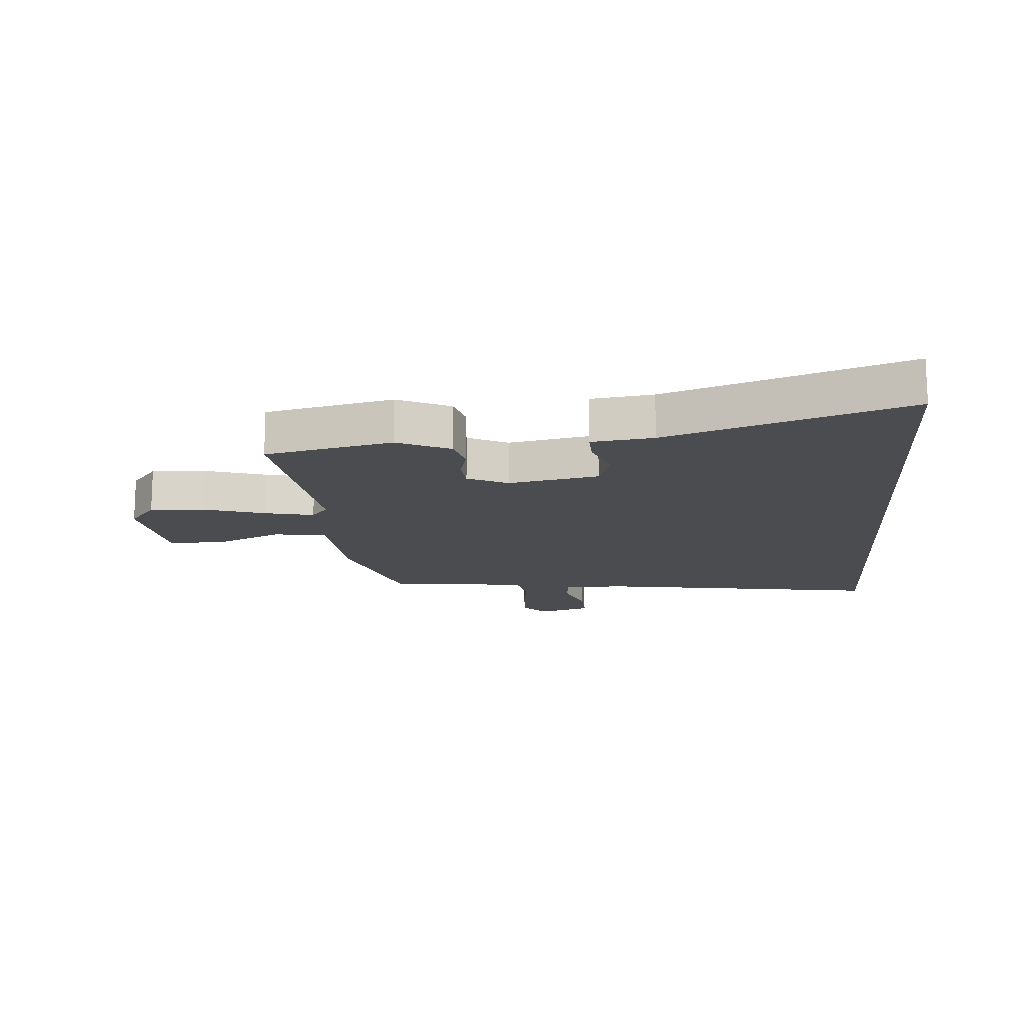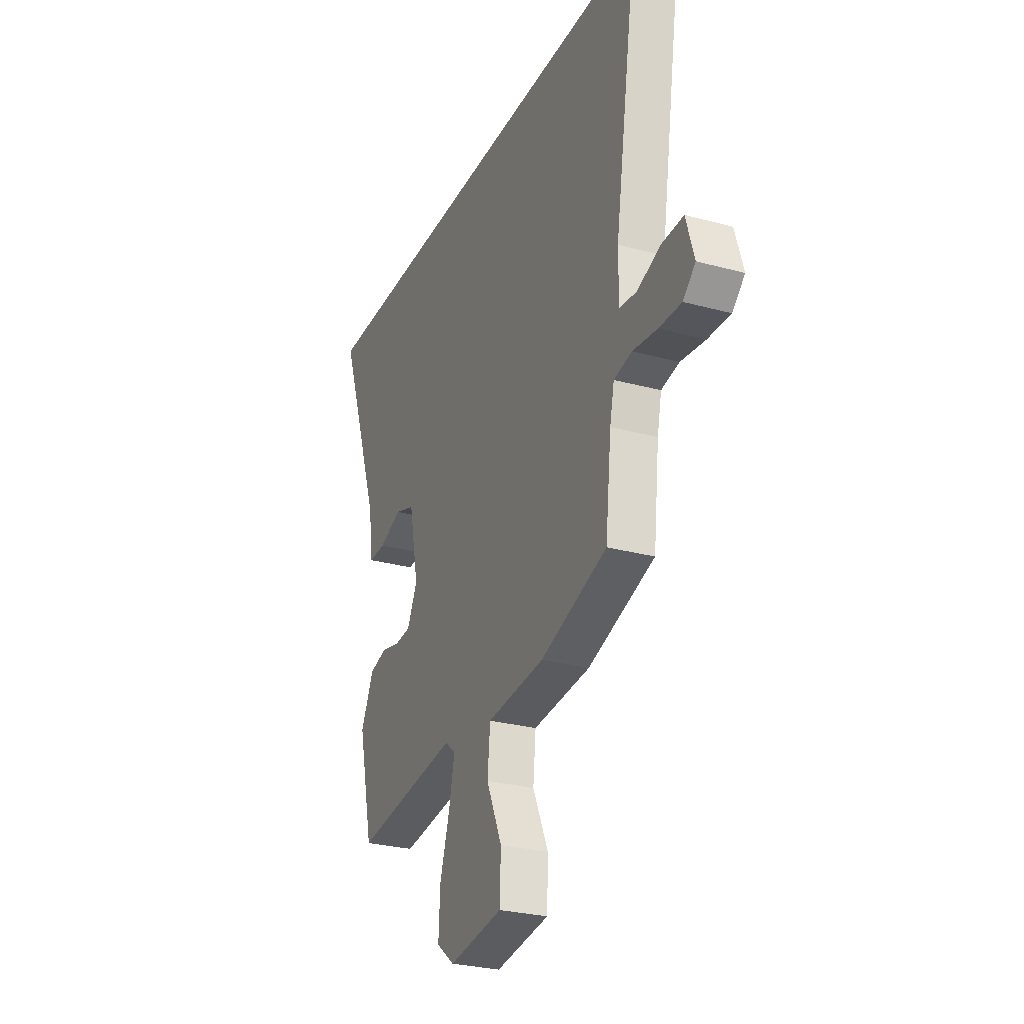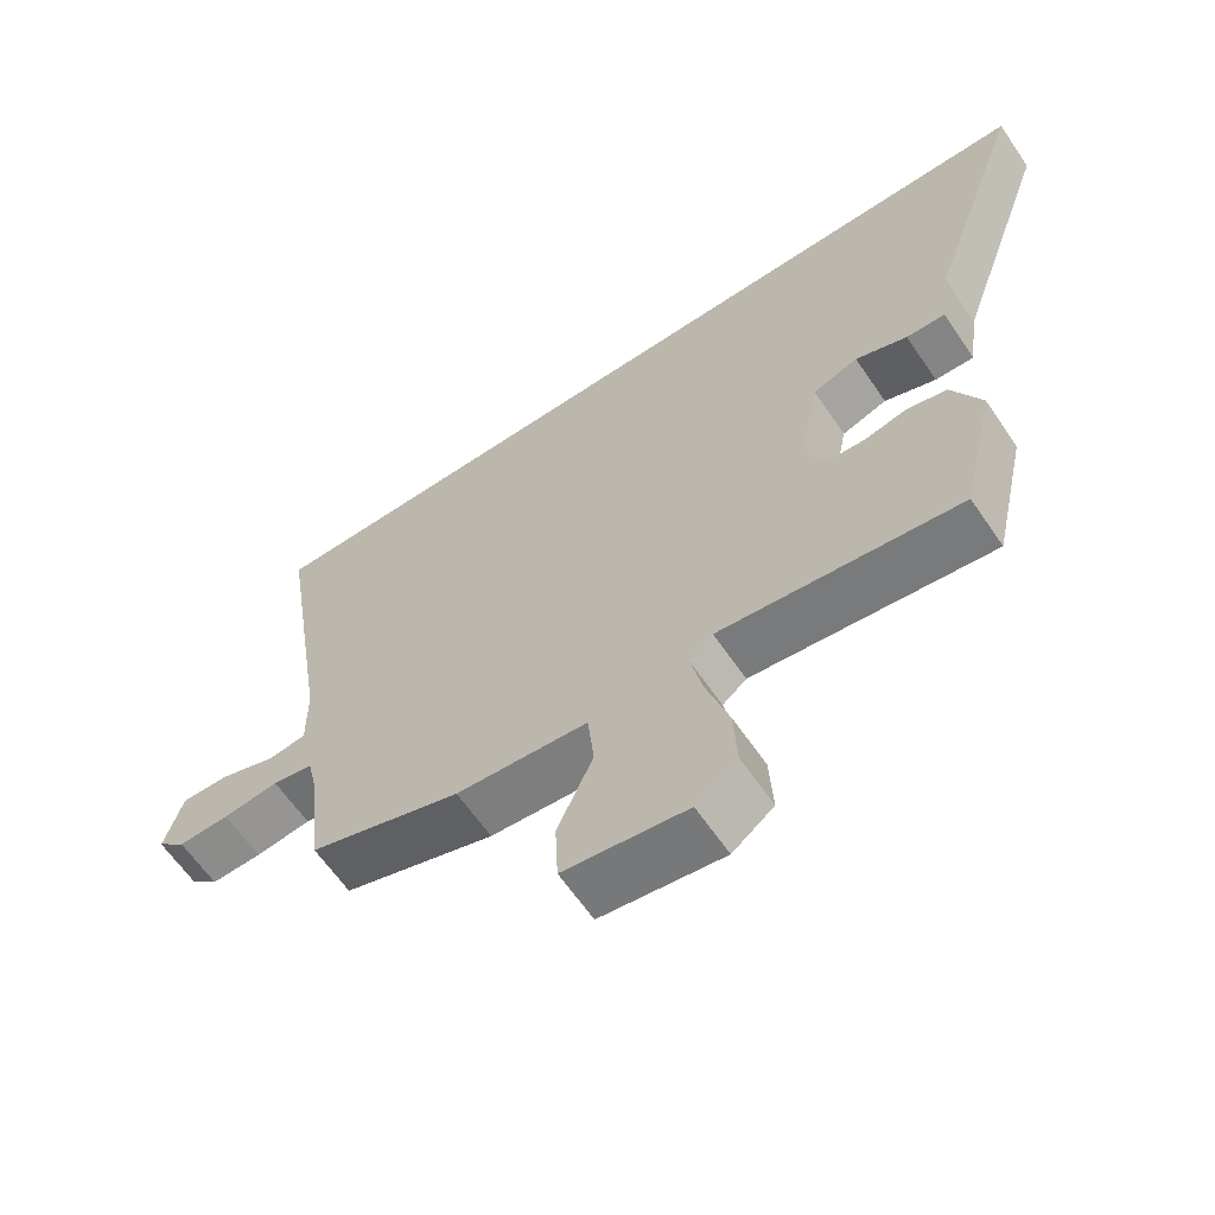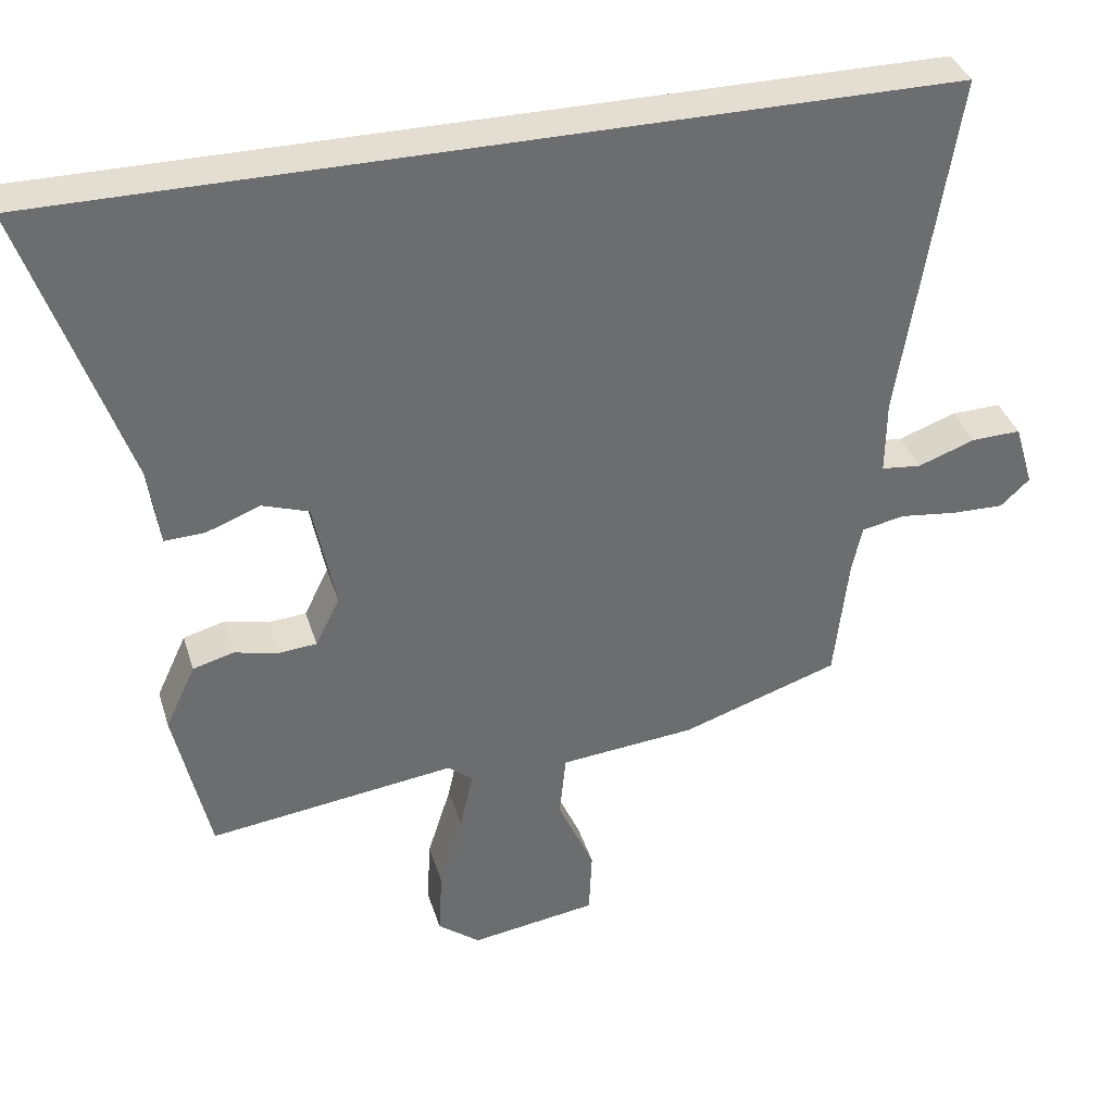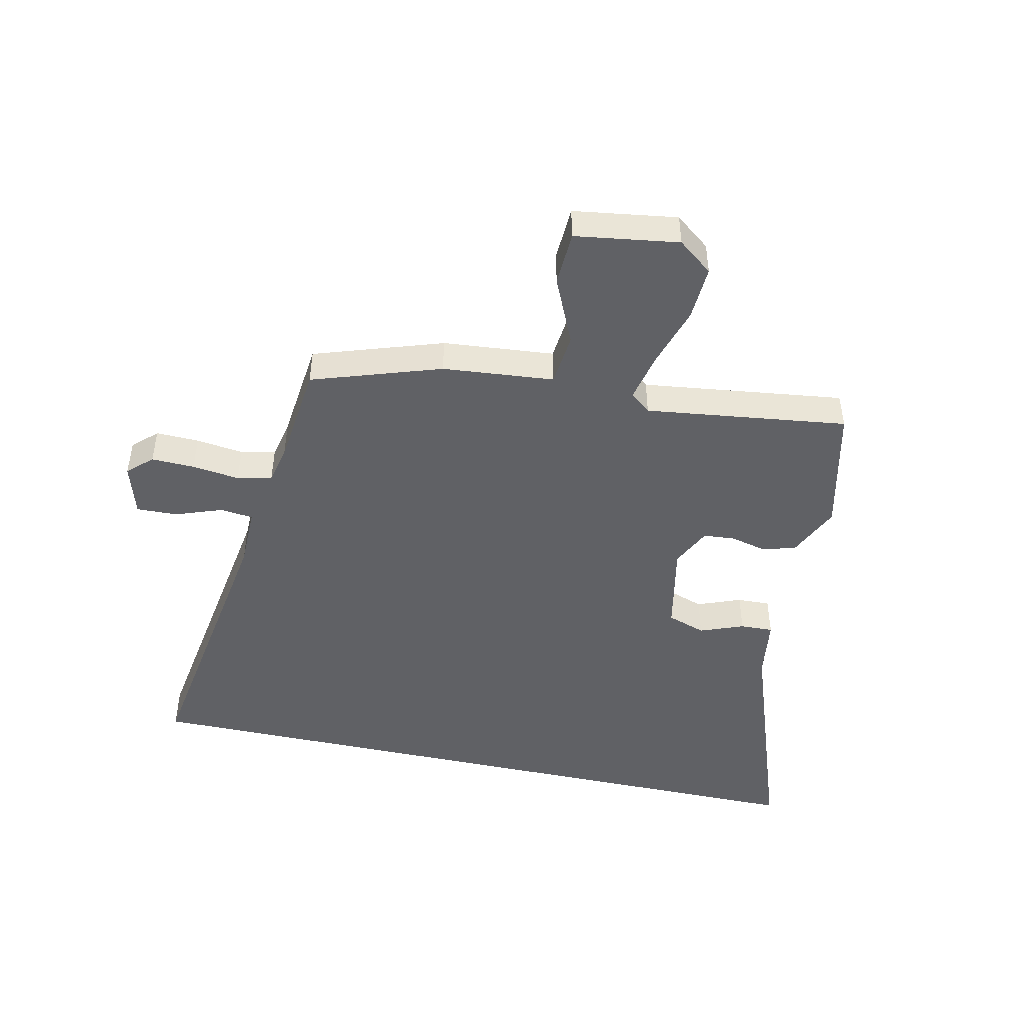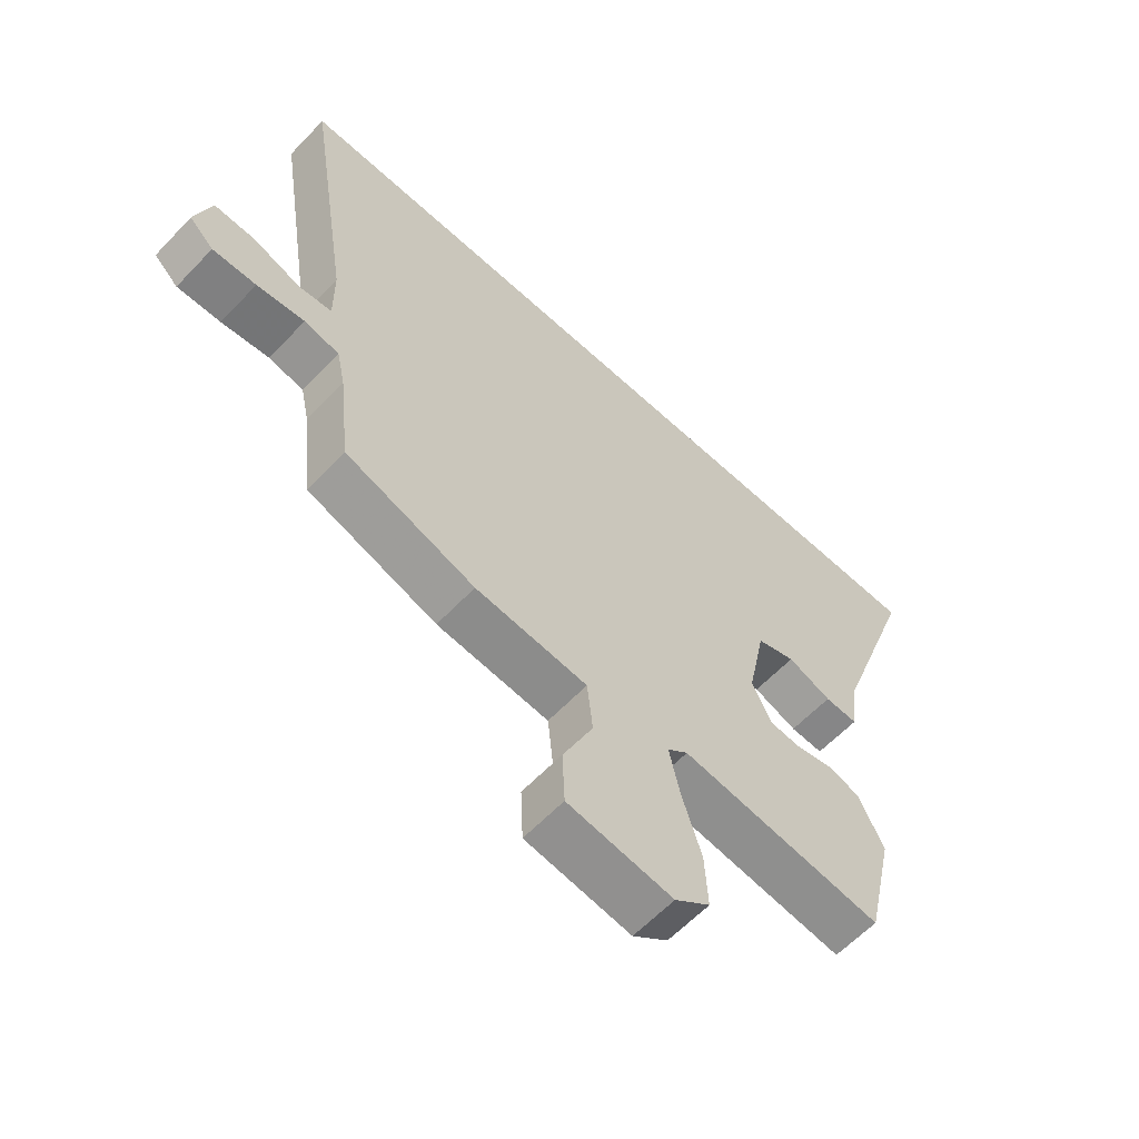
<metadata>
{"format":"obj","ext":"obj","renderer":"f3d","projection":"perspective","resolution":1024,"background":"white","views":[{"elev":-15.1,"azim":-85.7,"up":"+Y"},{"elev":-27.7,"azim":67.4,"up":"+Z"},{"elev":-63.0,"azim":-145.7,"up":"+Z"},{"elev":36.3,"azim":-16.4,"up":"+Z"},{"elev":-47.3,"azim":167.7,"up":"+Y"},{"elev":-61.0,"azim":136.7,"up":"+Z"}]}
</metadata>
<code>
v -0.601 0.07 0.5
v 0.621 0.07 0.5
v 0.546 0.07 0.023
v 0.545 0.07 -0.079
v 0.6 0.07 -0.085
v 0.678 0.07 -0.057
v 0.746 0.07 -0.055
v 0.772 0.07 -0.142
v 0.732 0.07 -0.179
v 0.66 0.07 -0.177
v 0.581 0.07 -0.167
v 0.523 0.07 -0.179
v 0.509 0.07 -0.244
v 0.49 0.07 -0.414
v 0.275 0.07 -0.485
v 0.089 0.07 -0.502
v 0.08 0.07 -0.59
v 0.13 0.07 -0.702
v 0.126 0.07 -0.793
v -0.047 0.07 -0.818
v -0.105 0.07 -0.773
v -0.1 0.07 -0.682
v -0.068 0.07 -0.58
v -0.05 0.07 -0.498
v -0.084 0.07 -0.47
v -0.421 0.07 -0.513
v -0.469 0.07 -0.301
v -0.428 0.07 -0.213
v -0.372 0.07 -0.198
v -0.312 0.07 -0.212
v -0.26 0.07 -0.208
v -0.227 0.07 -0.141
v -0.257 0.07 0.009
v -0.321 0.07 0.031
v -0.394 0.07 0.003
v -0.449 0.07 0.001
v -0.463 0.07 0.104
v -0.601 0 0.5
v 0.621 0 0.5
v 0.546 0 0.023
v 0.545 0 -0.079
v 0.6 0 -0.085
v 0.678 0 -0.057
v 0.746 0 -0.055
v 0.772 0 -0.142
v 0.732 0 -0.179
v 0.66 0 -0.177
v 0.581 0 -0.167
v 0.523 0 -0.179
v 0.509 0 -0.244
v 0.49 0 -0.414
v 0.275 0 -0.485
v 0.089 0 -0.502
v 0.08 0 -0.59
v 0.13 0 -0.702
v 0.126 0 -0.793
v -0.047 0 -0.818
v -0.105 0 -0.773
v -0.1 0 -0.682
v -0.068 0 -0.58
v -0.05 0 -0.498
v -0.084 0 -0.47
v -0.421 0 -0.513
v -0.469 0 -0.301
v -0.428 0 -0.213
v -0.372 0 -0.198
v -0.312 0 -0.212
v -0.26 0 -0.208
v -0.227 0 -0.141
v -0.257 0 0.009
v -0.321 0 0.031
v -0.394 0 0.003
v -0.449 0 0.001
v -0.463 0 0.104
f 34 35 36 37
f 1 2 3
f 37 1 3
f 34 37 3
f 33 34 3
f 32 33 3 4
f 31 32 4 5
f 28 29 30
f 27 28 30
f 26 27 30
f 25 26 30
f 24 25 30 31
f 21 22 23
f 20 21 23
f 19 20 23
f 18 19 23
f 17 18 23
f 16 17 23 24
f 16 24 31
f 15 16 31
f 14 15 31
f 13 14 31
f 9 10 11
f 8 9 11
f 7 8 11
f 6 7 11
f 5 6 11
f 5 11 12
f 31 5 12
f 12 13 31
f 74 73 72 71
f 40 39 38
f 40 38 74
f 40 74 71
f 40 71 70
f 41 40 70 69
f 42 41 69 68
f 67 66 65
f 67 65 64
f 67 64 63
f 67 63 62
f 68 67 62 61
f 60 59 58
f 60 58 57
f 60 57 56
f 60 56 55
f 60 55 54
f 61 60 54 53
f 68 61 53
f 68 53 52
f 68 52 51
f 68 51 50
f 48 47 46
f 48 46 45
f 48 45 44
f 48 44 43
f 48 43 42
f 49 48 42
f 49 42 68
f 68 50 49
f 1 38 39 2
f 2 39 40 3
f 3 40 41 4
f 4 41 42 5
f 5 42 43 6
f 6 43 44 7
f 7 44 45 8
f 8 45 46 9
f 9 46 47 10
f 10 47 48 11
f 11 48 49 12
f 12 49 50 13
f 13 50 51 14
f 14 51 52 15
f 15 52 53 16
f 16 53 54 17
f 17 54 55 18
f 18 55 56 19
f 19 56 57 20
f 20 57 58 21
f 21 58 59 22
f 22 59 60 23
f 23 60 61 24
f 24 61 62 25
f 25 62 63 26
f 26 63 64 27
f 27 64 65 28
f 28 65 66 29
f 29 66 67 30
f 30 67 68 31
f 31 68 69 32
f 32 69 70 33
f 33 70 71 34
f 34 71 72 35
f 35 72 73 36
f 36 73 74 37
f 37 74 38 1

</code>
